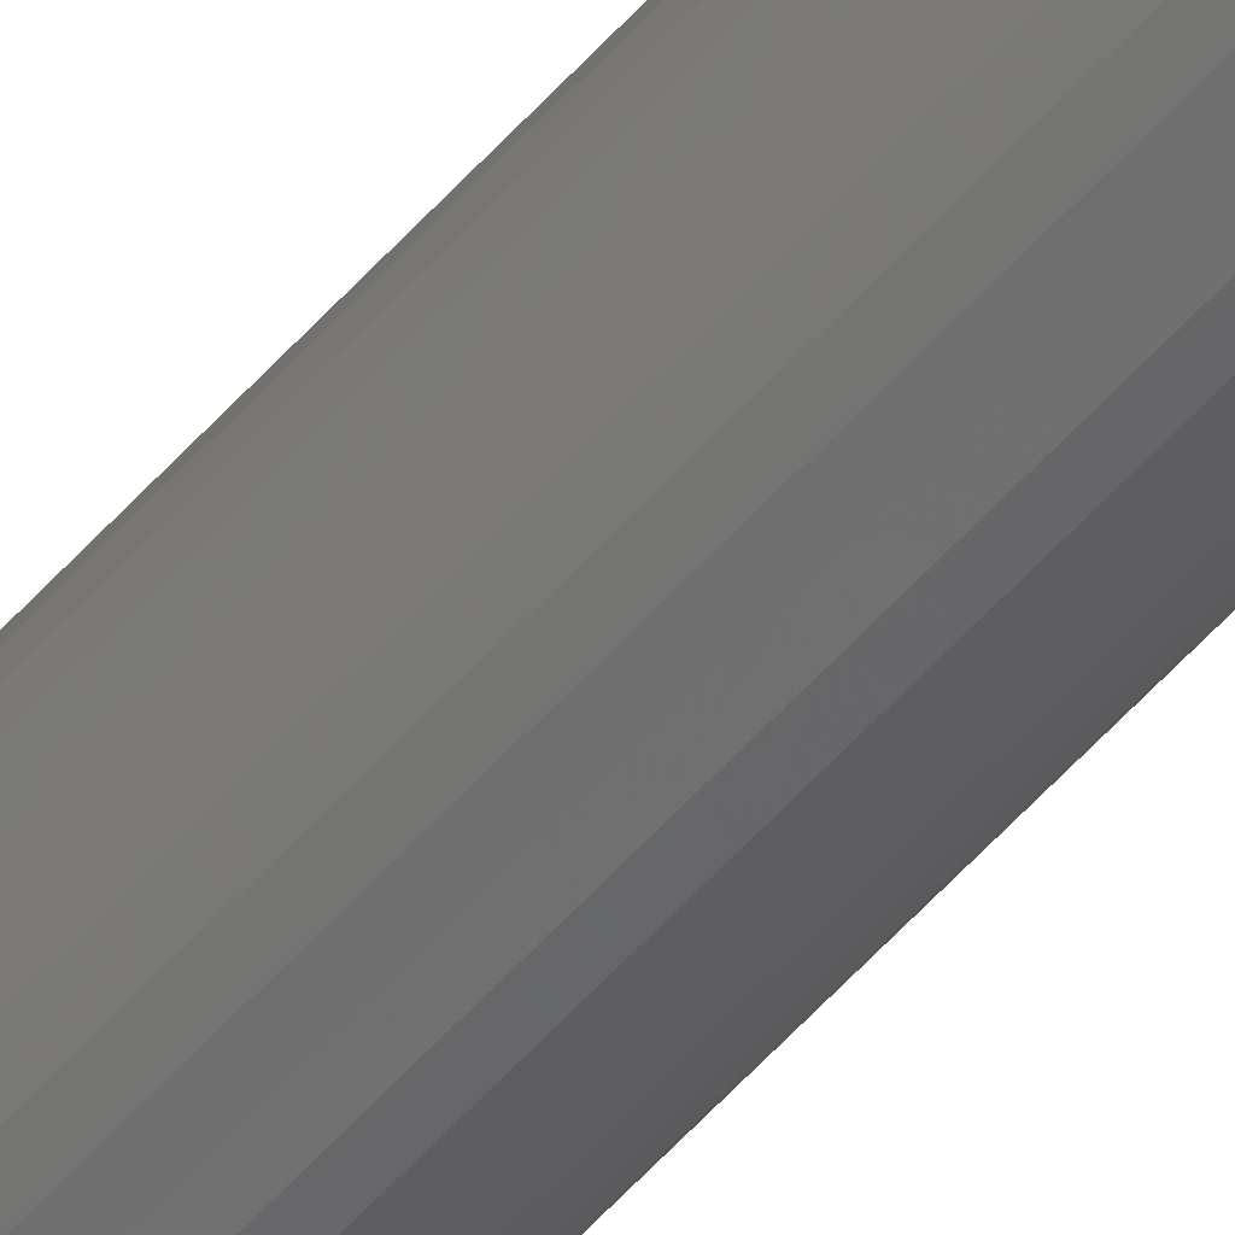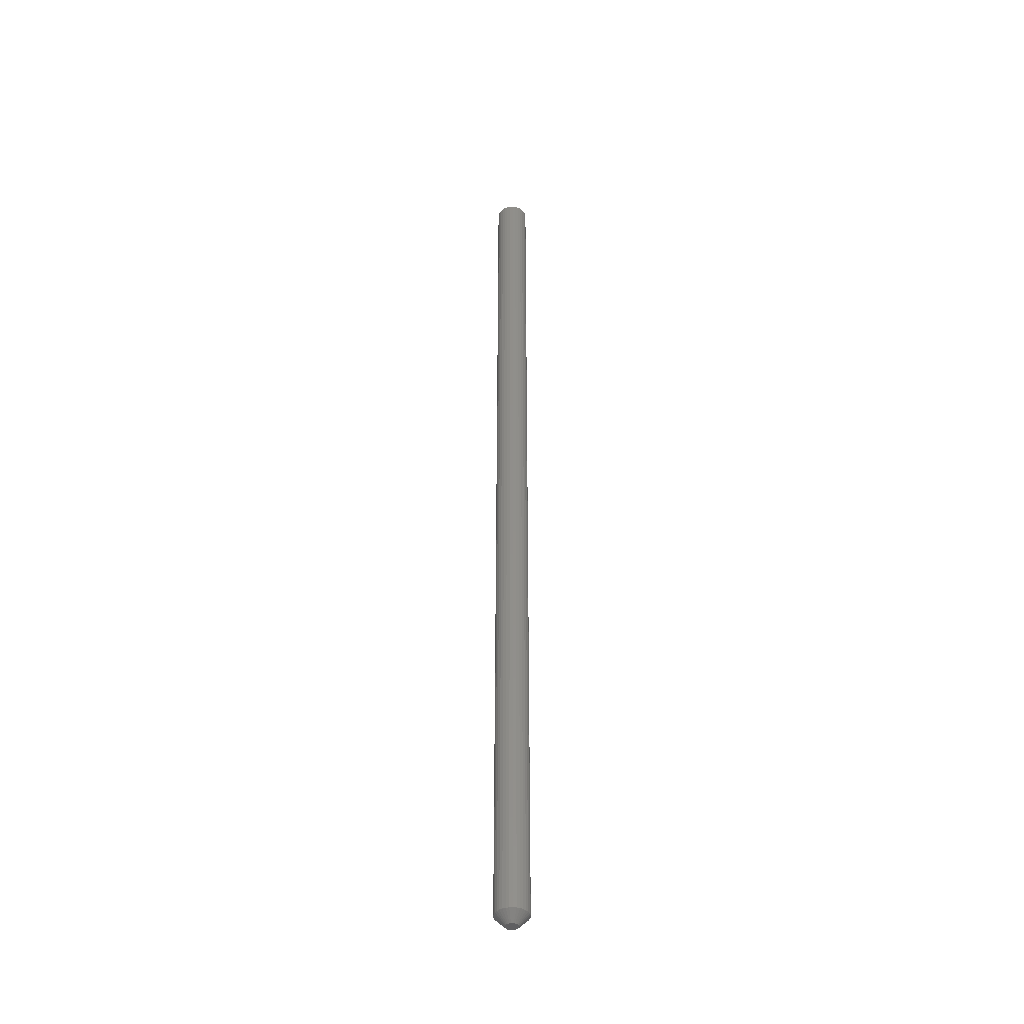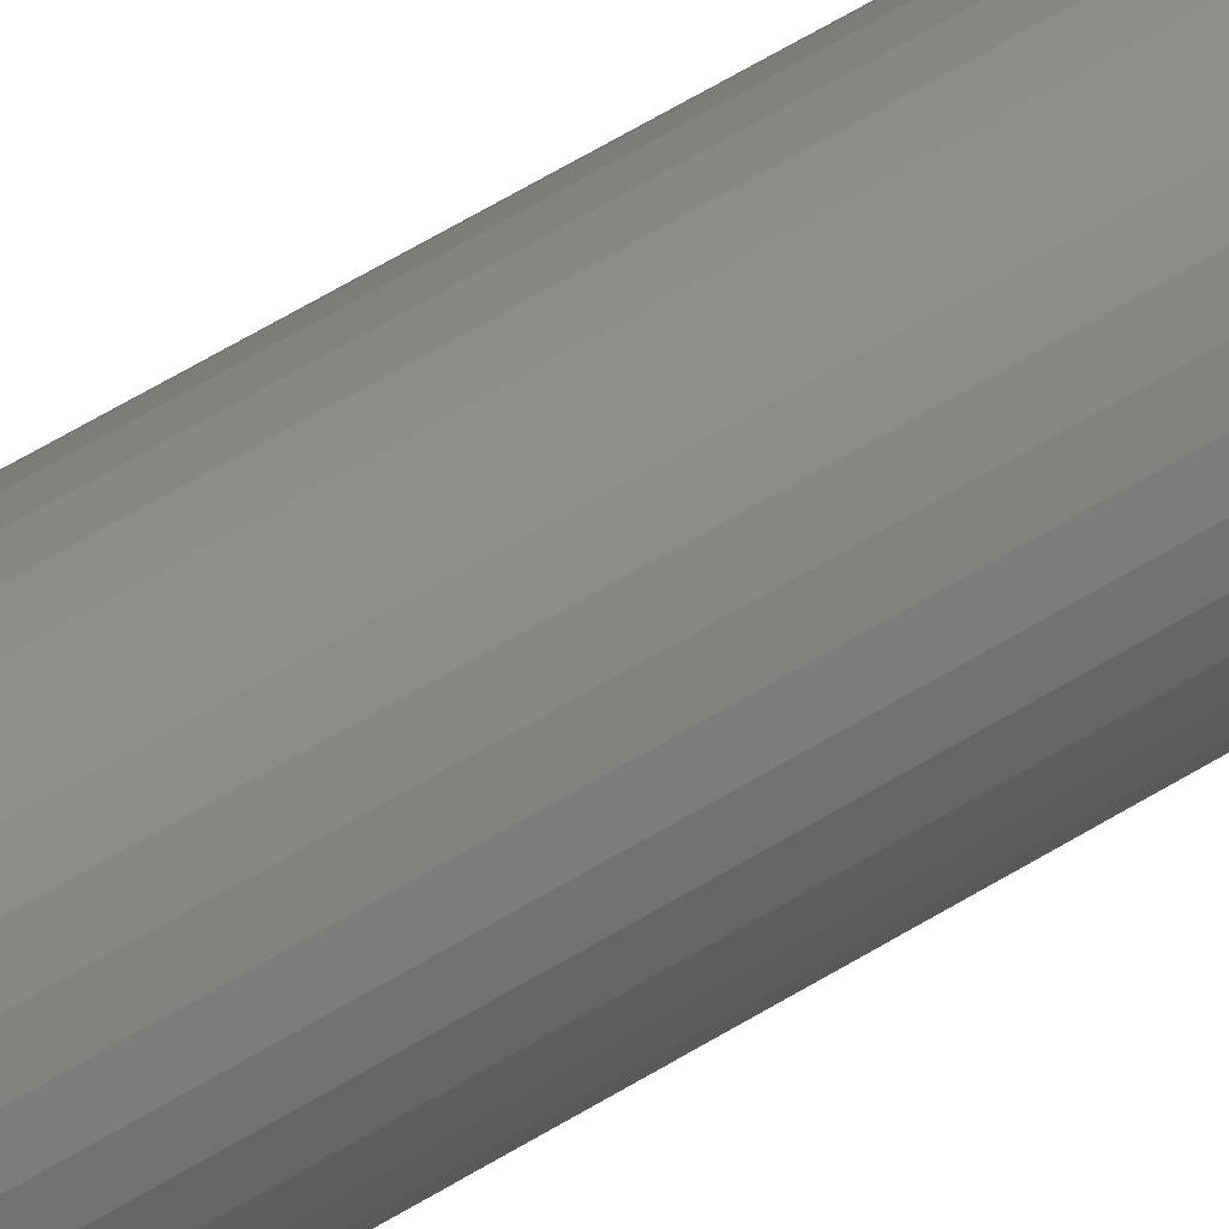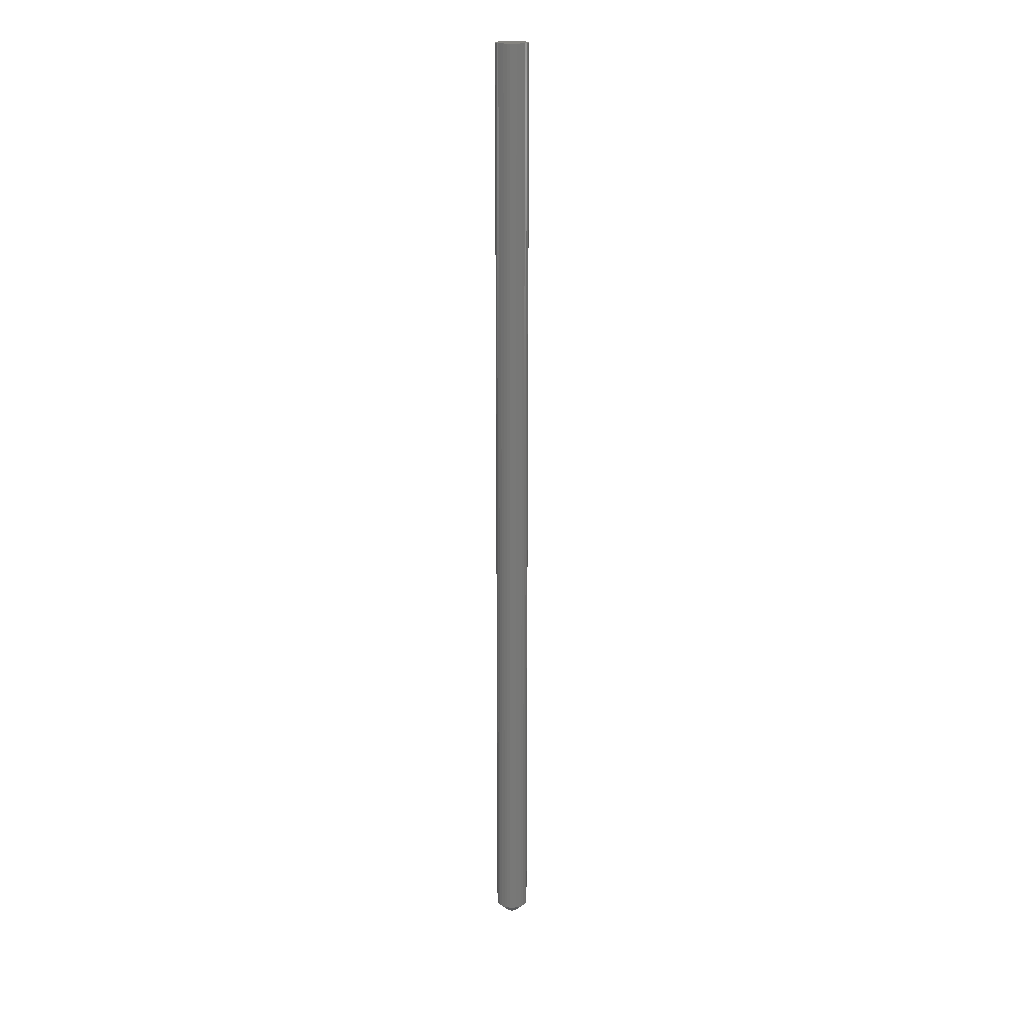
<metadata>
{"format":"stl","ext":"stl","renderer":"f3d","projection":"perspective","resolution":1024,"background":"white","views":[{"elev":-53.8,"azim":140.1,"up":"+Z"},{"elev":-40.8,"azim":-137.9,"up":"+Y"},{"elev":30.9,"azim":43.2,"up":"+Z"},{"elev":19.4,"azim":-71.6,"up":"+Y"}]}
</metadata>
<code>
# stl→obj: 96 verts, 188 faces
v -0.01208 -0.75 0.005711
v -0.01303 -0.75 0.003934
v 0.005011 -0.75 0.005711
v 0.005961 -0.75 0.003934
v 0.005961 -0.75 -0.003934
v -0.01208 -0.75 -0.005711
v 0.005011 -0.75 -0.005711
v -0.0108 -0.75 -0.007269
v 0.003733 -0.75 -0.007269
v -0.009247 -0.75 -0.008547
v -0.00747 -0.75 -0.009497
v 0.003733 -0.75 0.007269
v 0.002175 -0.75 0.008547
v 0.0003977 -0.75 0.009497
v -0.001531 -0.75 0.01008
v -0.003536 -0.75 0.01028
v -0.005542 -0.75 0.01008
v -0.00747 -0.75 0.009497
v -0.009247 -0.75 0.008547
v -0.0108 -0.75 0.007269
v 0.002175 -0.75 -0.008547
v -0.005542 -0.75 -0.01008
v -0.003536 -0.75 -0.01028
v -0.001531 -0.75 -0.01008
v 0.0003977 -0.75 -0.009497
v 0.006546 -0.75 0.002005
v -0.01362 -0.75 0.002005
v 0.006743 -0.75 3.503e-18
v -0.01382 -0.75 -9.722e-18
v 0.006546 -0.75 -0.002005
v -0.01362 -0.75 -0.002005
v -0.01303 -0.75 -0.003934
v 0.02237 0.75 -3.762e-18
v 0.02237 -0.7344 -3.311e-17
v 0.02187 0.75 -0.005054
v 0.02187 -0.7344 -0.005054
v 0.0204 0.75 -0.009913
v 0.0204 -0.7344 -0.009913
v 0.018 0.75 -0.01439
v 0.018 -0.7344 -0.01439
v 0.01478 0.75 -0.01832
v 0.01478 -0.7344 -0.01832
v 0.01086 0.75 -0.02154
v 0.01086 -0.7344 -0.02154
v 0.006377 0.75 -0.02393
v 0.006377 -0.7344 -0.02393
v 0.001518 0.75 -0.02541
v 0.001518 -0.7344 -0.02541
v -0.003536 0.75 -0.0259
v -0.003536 -0.7344 -0.0259
v -0.00859 0.75 -0.02541
v -0.00859 -0.7344 -0.02541
v -0.01345 0.75 -0.02393
v -0.01345 -0.7344 -0.02393
v -0.01793 0.75 -0.02154
v -0.01793 -0.7344 -0.02154
v -0.02185 0.75 -0.01832
v -0.02185 -0.7344 -0.01832
v -0.02508 0.75 -0.01439
v -0.02508 -0.7344 -0.01439
v -0.02747 0.75 -0.009913
v -0.02747 -0.7344 -0.009913
v -0.02894 0.75 -0.005054
v -0.02894 -0.7344 -0.005054
v -0.02944 0.75 2.583e-18
v -0.02944 -0.7344 2.583e-18
v -0.02894 0.75 0.005054
v -0.02894 -0.7344 0.005054
v -0.02747 0.75 0.009913
v -0.02747 -0.7344 0.009913
v -0.02508 0.75 0.01439
v -0.02508 -0.7344 0.01439
v -0.02185 0.75 0.01832
v -0.02185 -0.7344 0.01832
v -0.01793 0.75 0.02154
v -0.01793 -0.7344 0.02154
v -0.01345 0.75 0.02393
v -0.01345 -0.7344 0.02393
v -0.00859 0.75 0.02541
v -0.00859 -0.7344 0.02541
v -0.003536 0.75 0.0259
v -0.003536 -0.7344 0.0259
v 0.001518 0.75 0.02541
v 0.001518 -0.7344 0.02541
v 0.006377 0.75 0.02393
v 0.006377 -0.7344 0.02393
v 0.01086 0.75 0.02154
v 0.01086 -0.7344 0.02154
v 0.01478 0.75 0.01832
v 0.01478 -0.7344 0.01832
v 0.018 0.75 0.01439
v 0.018 -0.7344 0.01439
v 0.0204 0.75 0.009913
v 0.0204 -0.7344 0.009913
v 0.02187 0.75 0.005054
v 0.02187 -0.7344 0.005054
f 1 2 3
f 3 2 4
f 5 6 7
f 6 8 7
f 7 8 9
f 8 10 9
f 9 10 11
f 12 13 14
f 12 14 15
f 12 15 16
f 12 16 17
f 12 17 18
f 12 18 19
f 12 19 20
f 12 20 1
f 12 1 3
f 21 9 11
f 21 11 22
f 21 22 23
f 21 23 24
f 21 24 25
f 4 2 26
f 26 2 27
f 26 27 28
f 28 27 29
f 28 29 30
f 30 29 31
f 30 31 5
f 5 31 32
f 5 32 6
f 33 34 35
f 35 34 36
f 35 36 37
f 37 36 38
f 37 38 39
f 39 38 40
f 39 40 41
f 41 40 42
f 41 42 43
f 43 42 44
f 43 44 45
f 45 44 46
f 45 46 47
f 47 46 48
f 47 48 49
f 49 48 50
f 49 50 51
f 51 50 52
f 51 52 53
f 53 52 54
f 53 54 55
f 55 54 56
f 55 56 57
f 57 56 58
f 57 58 59
f 59 58 60
f 59 60 61
f 61 60 62
f 61 62 63
f 63 62 64
f 63 64 65
f 65 64 66
f 65 66 67
f 67 66 68
f 67 68 69
f 69 68 70
f 69 70 71
f 71 70 72
f 71 72 73
f 73 72 74
f 73 74 75
f 75 74 76
f 75 76 77
f 77 76 78
f 77 78 79
f 79 78 80
f 79 80 81
f 81 80 82
f 81 82 83
f 83 82 84
f 83 84 85
f 85 84 86
f 85 86 87
f 87 86 88
f 87 88 89
f 89 88 90
f 89 90 91
f 91 90 92
f 91 92 93
f 93 92 94
f 93 94 95
f 95 94 96
f 95 96 33
f 33 96 34
f 28 30 34
f 30 36 34
f 66 64 29
f 64 31 29
f 64 62 32
f 31 64 32
f 60 58 6
f 6 62 60
f 32 62 6
f 56 54 11
f 10 56 11
f 10 8 56
f 52 50 22
f 22 54 52
f 11 54 22
f 48 46 25
f 24 48 25
f 24 23 48
f 44 42 21
f 21 46 44
f 25 46 21
f 40 38 5
f 7 40 5
f 7 9 40
f 30 38 36
f 5 38 30
f 8 6 58
f 58 56 8
f 23 22 50
f 50 48 23
f 9 21 42
f 42 40 9
f 29 27 66
f 27 68 66
f 34 96 28
f 96 26 28
f 96 94 4
f 26 96 4
f 92 90 3
f 3 94 92
f 4 94 3
f 88 86 14
f 13 88 14
f 13 12 88
f 84 82 15
f 15 86 84
f 14 86 15
f 80 78 18
f 17 80 18
f 17 16 80
f 76 74 19
f 19 78 76
f 18 78 19
f 72 70 2
f 1 72 2
f 1 20 72
f 27 70 68
f 2 70 27
f 12 3 90
f 90 88 12
f 16 15 82
f 82 80 16
f 20 19 74
f 74 72 20
f 77 79 81
f 77 81 83
f 85 77 83
f 75 77 85
f 87 75 85
f 73 75 87
f 89 73 87
f 71 73 89
f 91 71 89
f 69 71 91
f 93 69 91
f 67 69 93
f 95 67 93
f 37 61 35
f 59 61 37
f 39 59 37
f 57 59 39
f 41 57 39
f 55 57 41
f 43 55 41
f 53 55 43
f 45 53 43
f 51 53 45
f 49 51 45
f 47 49 45
f 61 63 35
f 35 63 65
f 35 65 33
f 33 65 67
f 33 67 95

</code>
